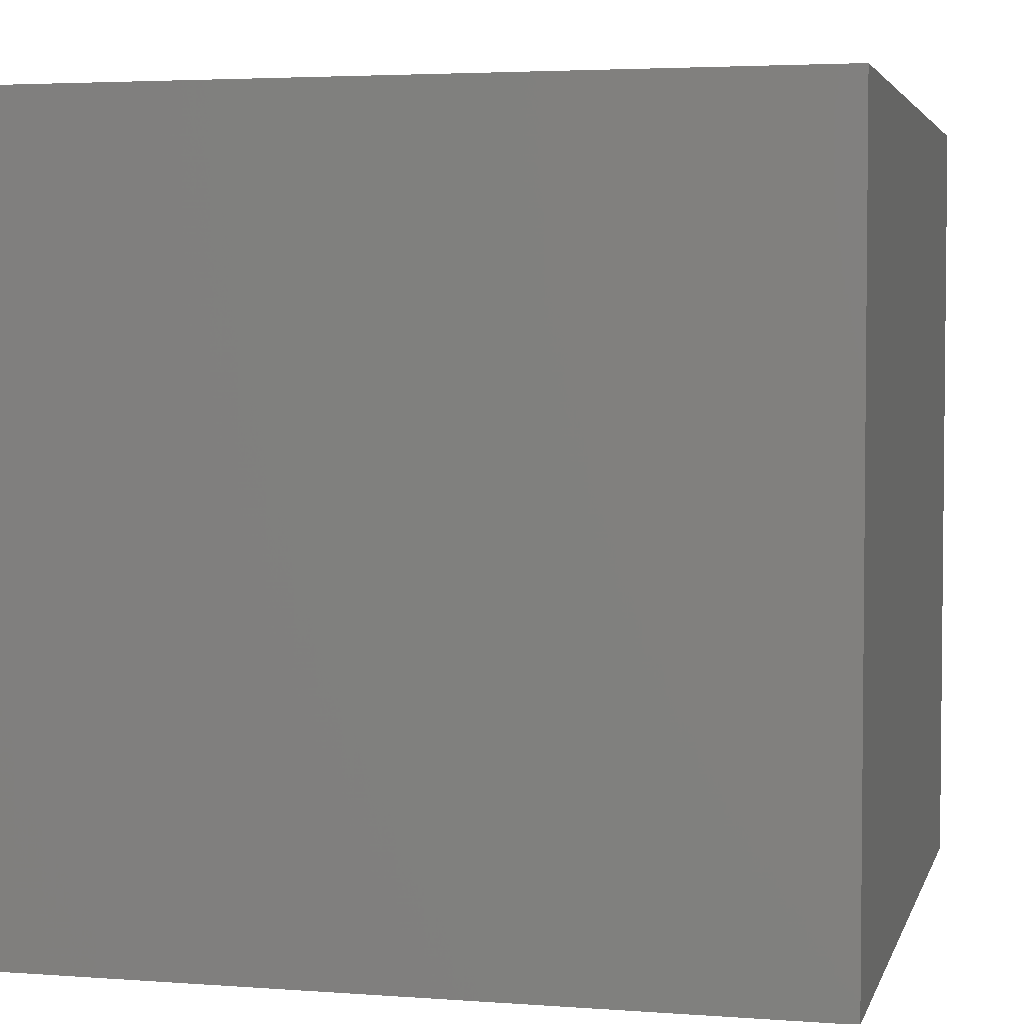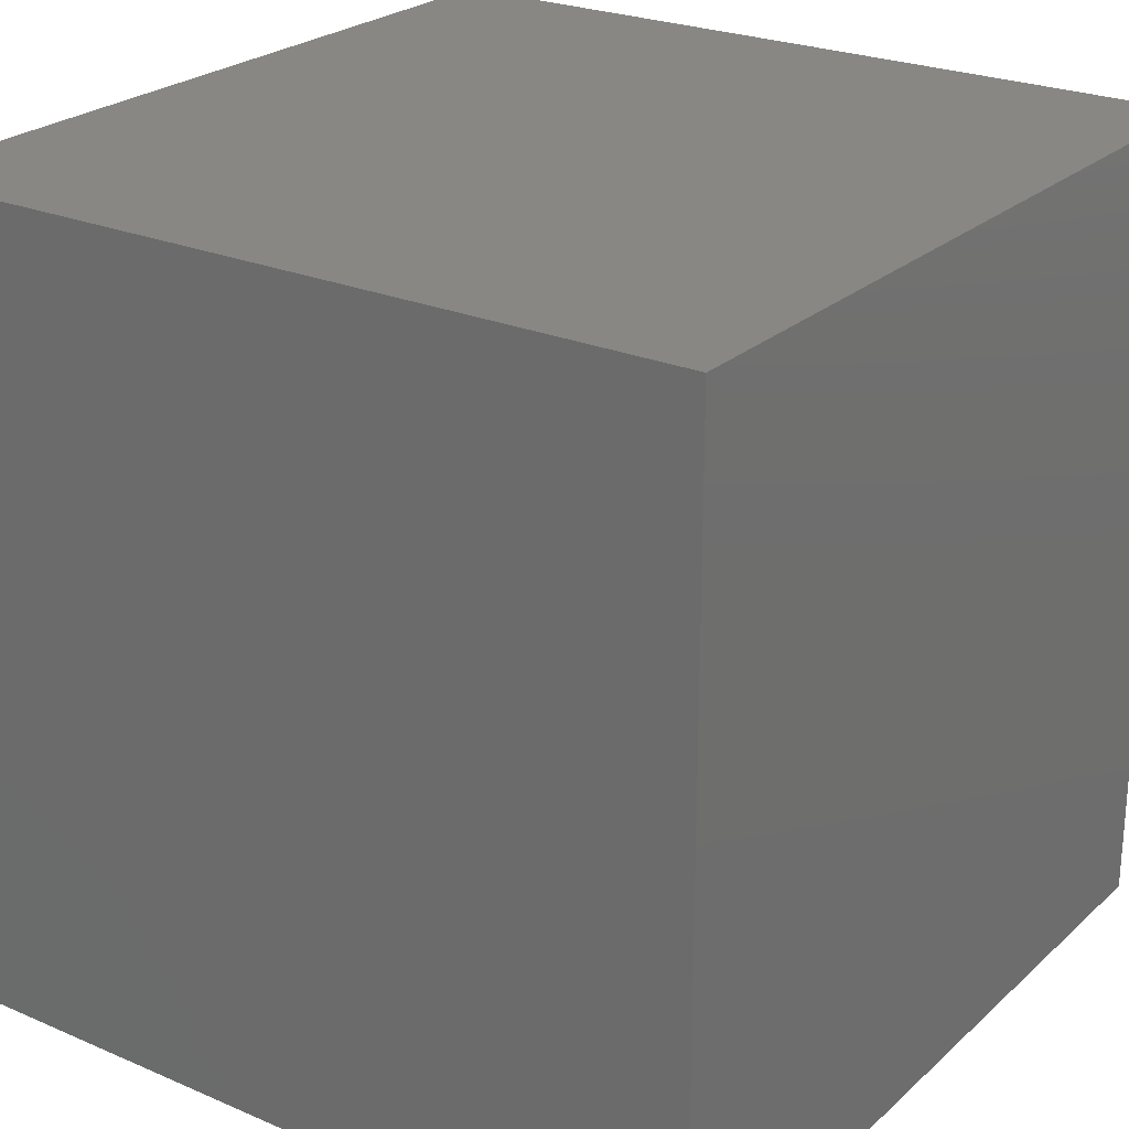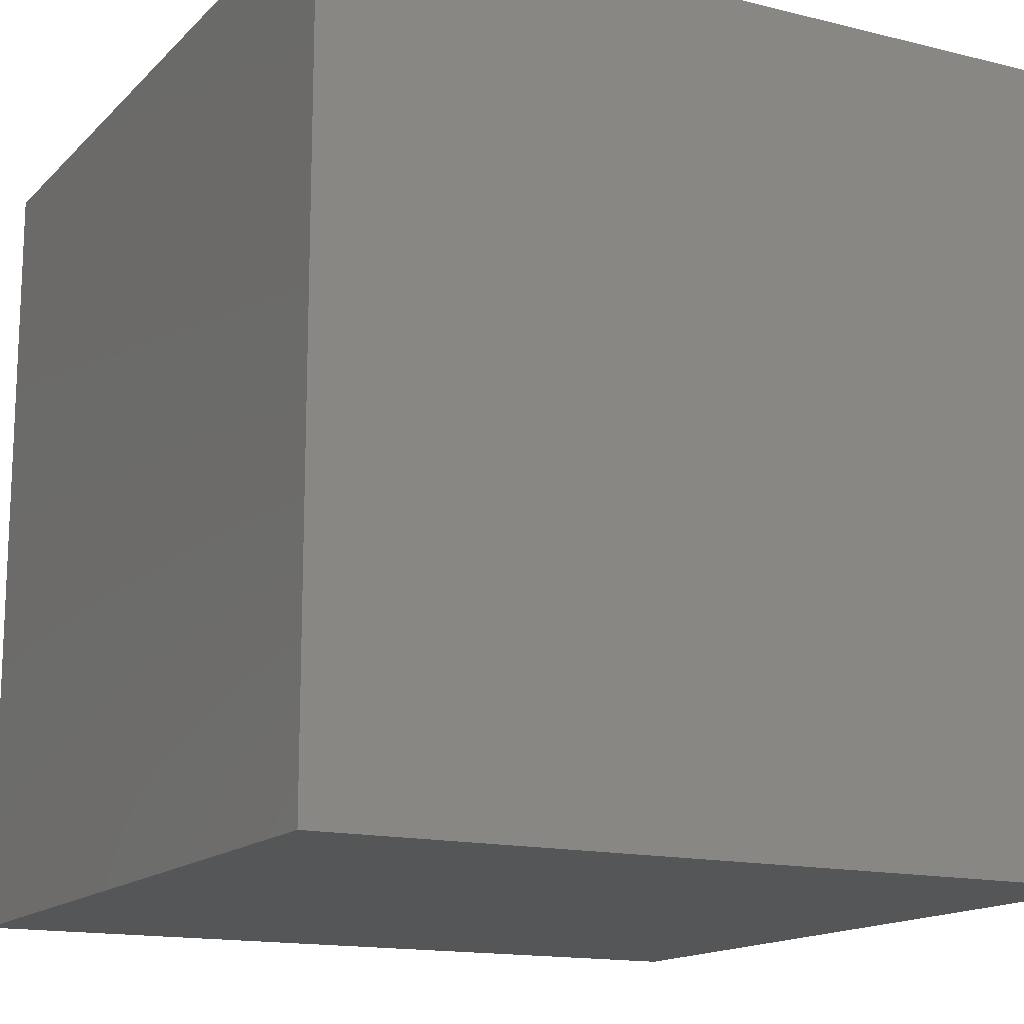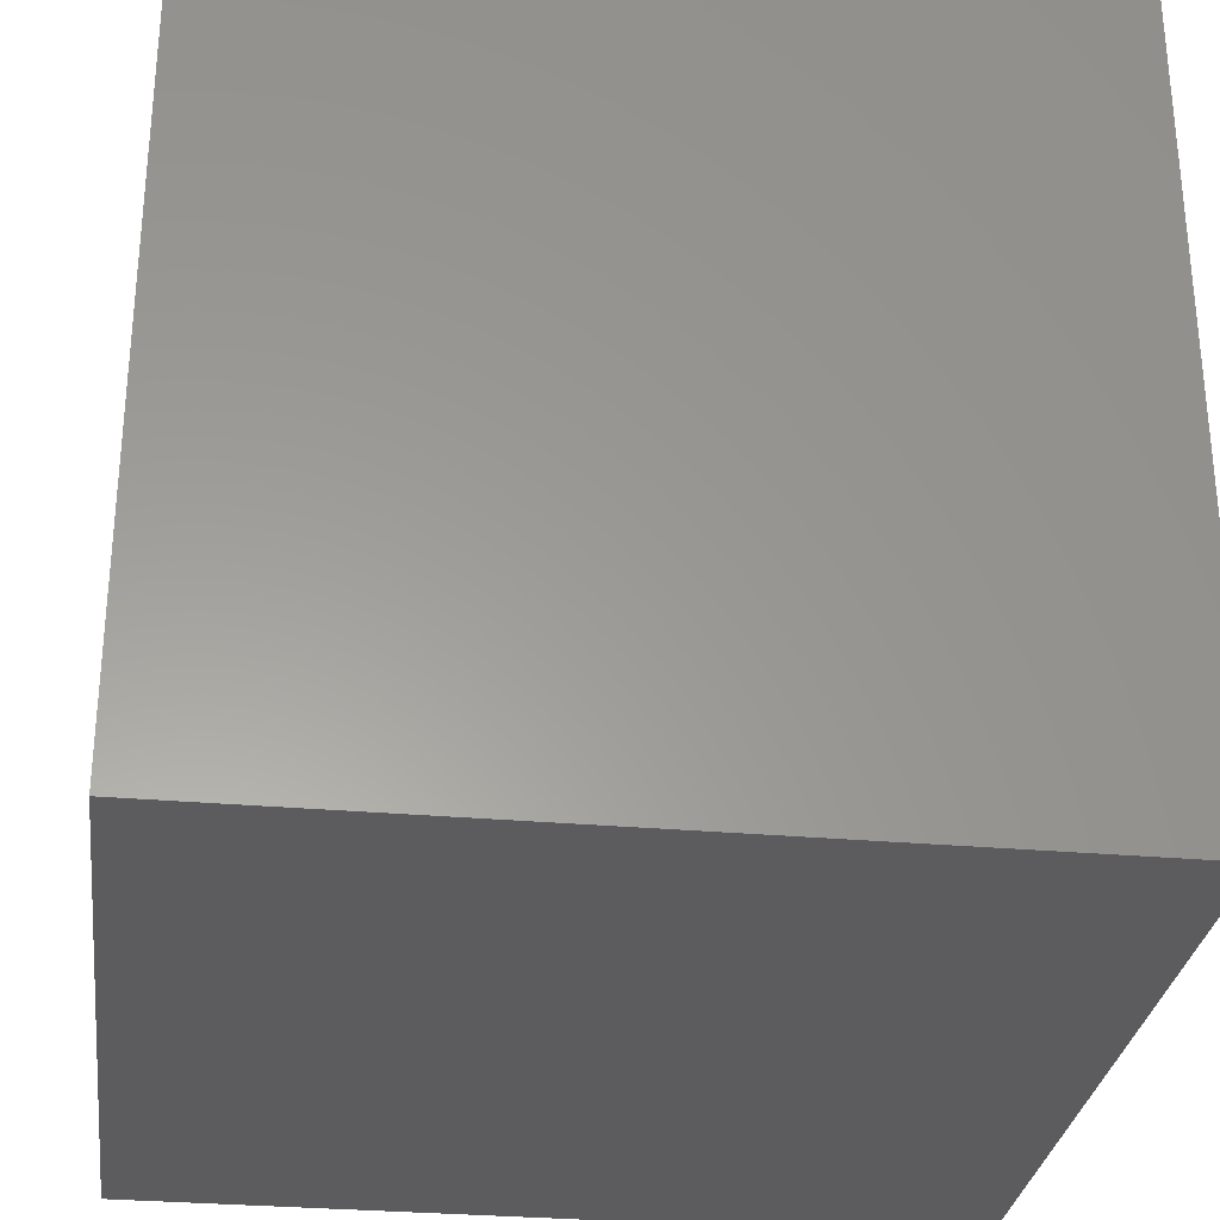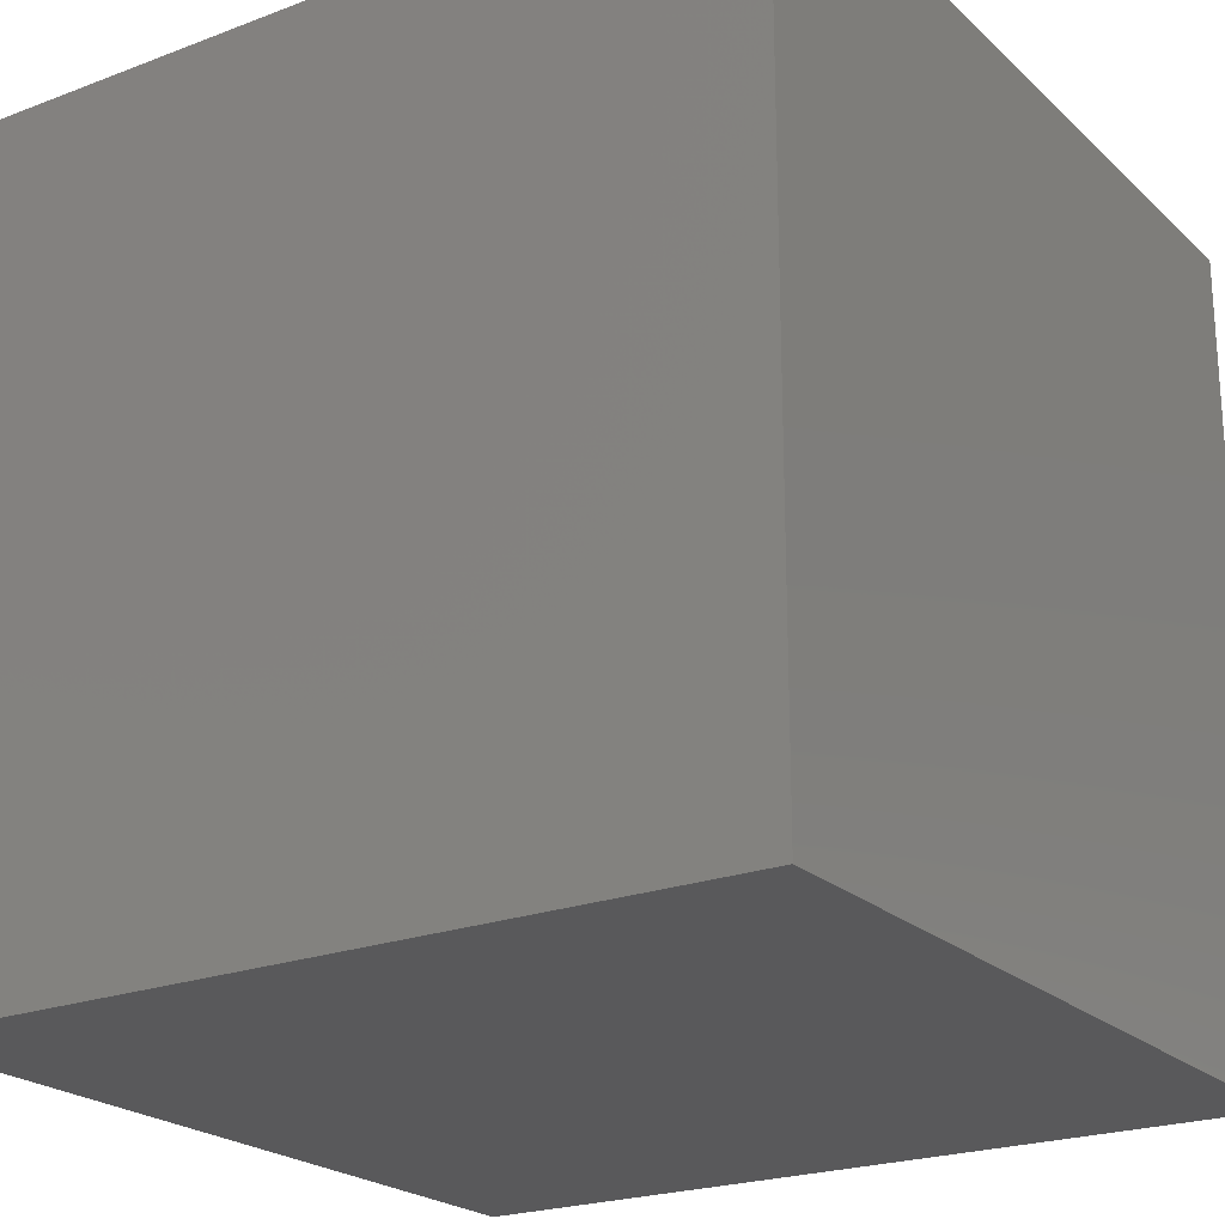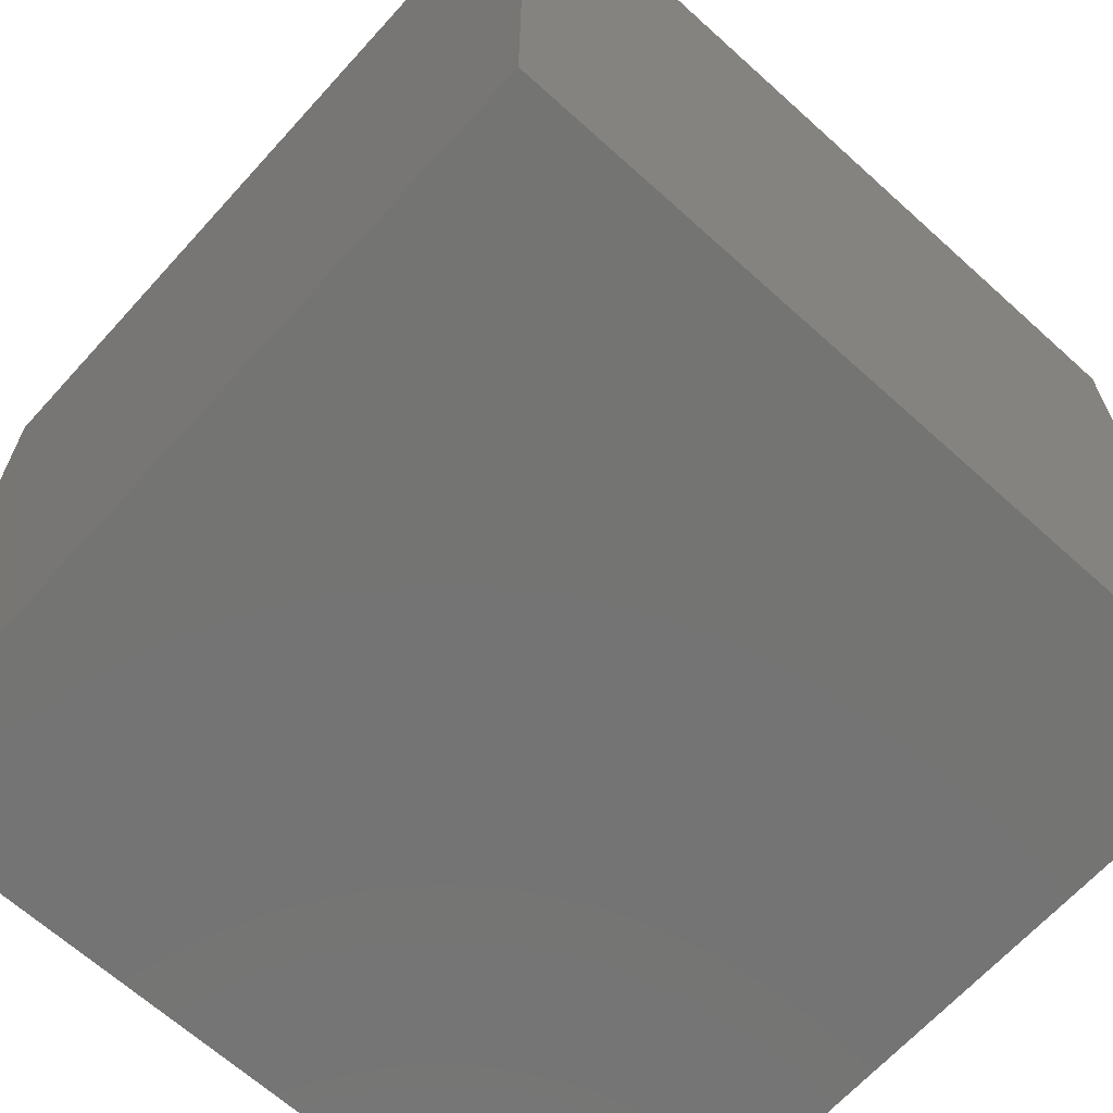
<metadata>
{"format":"stl","ext":"stl","renderer":"f3d","projection":"perspective","resolution":1024,"background":"white","views":[{"elev":3.7,"azim":13.9,"up":"+Z"},{"elev":24.6,"azim":35.1,"up":"+Y"},{"elev":-15.0,"azim":62.1,"up":"+Z"},{"elev":-29.9,"azim":82.6,"up":"+Y"},{"elev":-22.3,"azim":123.3,"up":"+Z"},{"elev":-66.1,"azim":-132.2,"up":"+Z"}]}
</metadata>
<code>
# stl→obj: 8 verts, 12 faces
v -4 -5 4
v -5 -5 4
v -4 -6 4
v -5 -6 4
v -4 -6 3
v -5 -6 3
v -4 -5 3
v -5 -5 3
f 1 2 3
f 3 2 4
f 5 6 7
f 7 6 8
f 4 6 3
f 3 6 5
f 2 8 4
f 4 8 6
f 1 7 2
f 2 7 8
f 3 5 1
f 1 5 7

</code>
